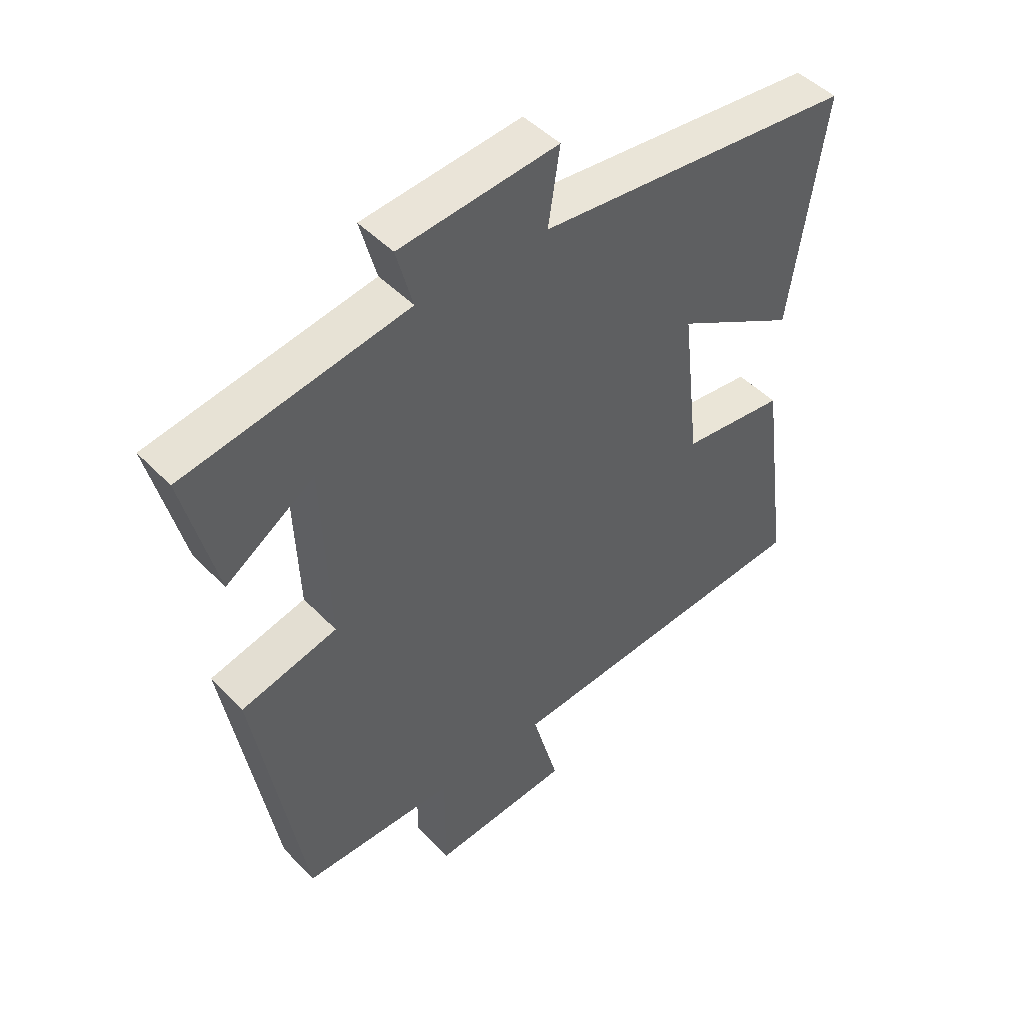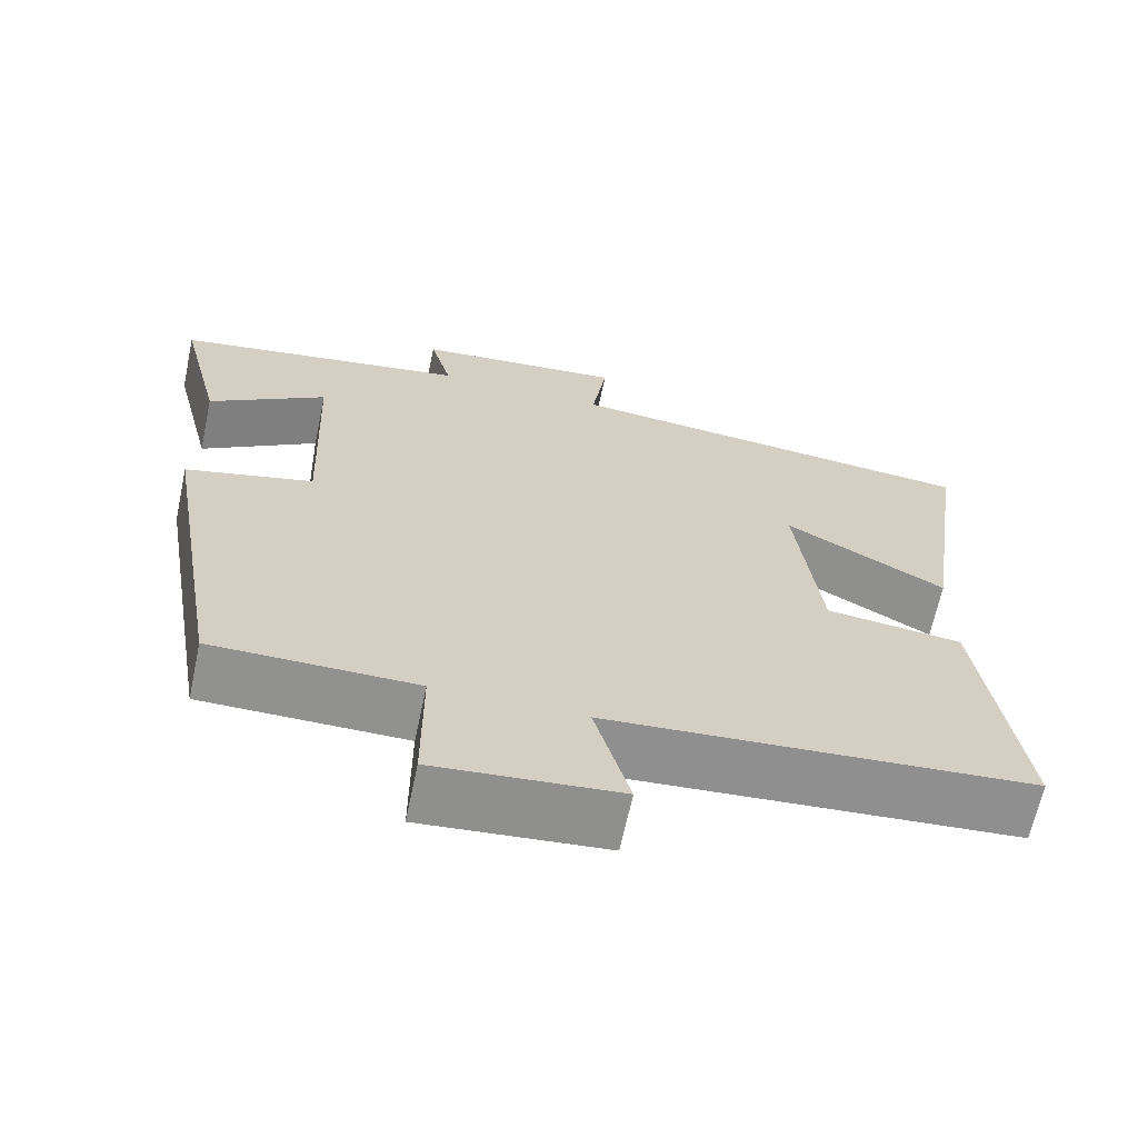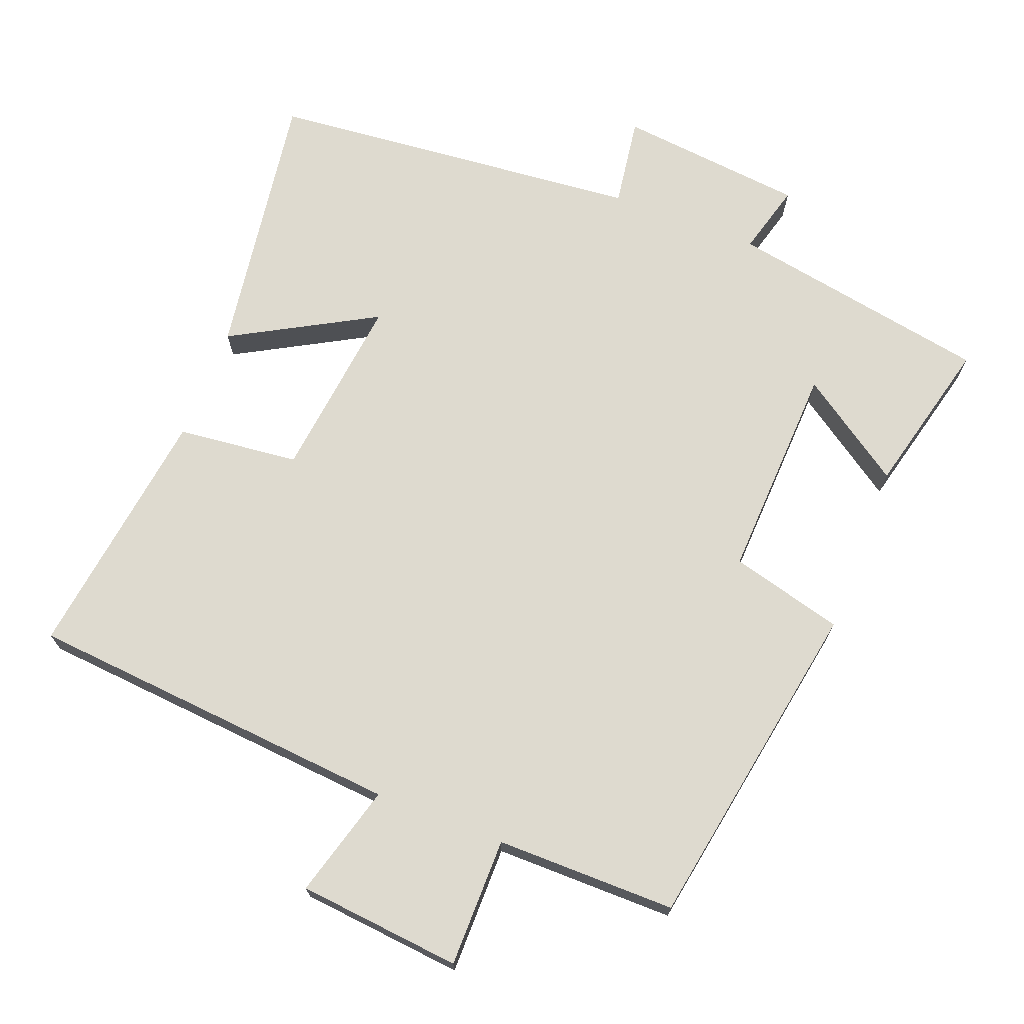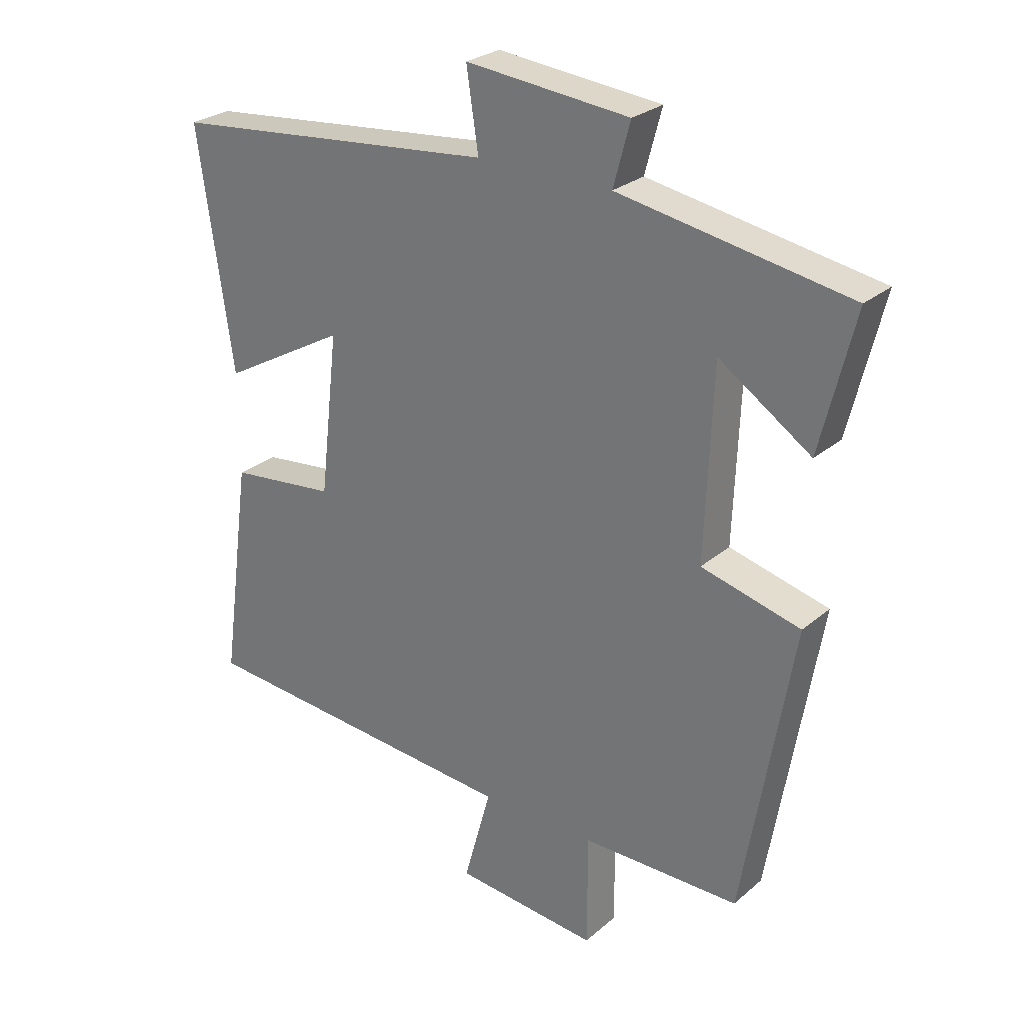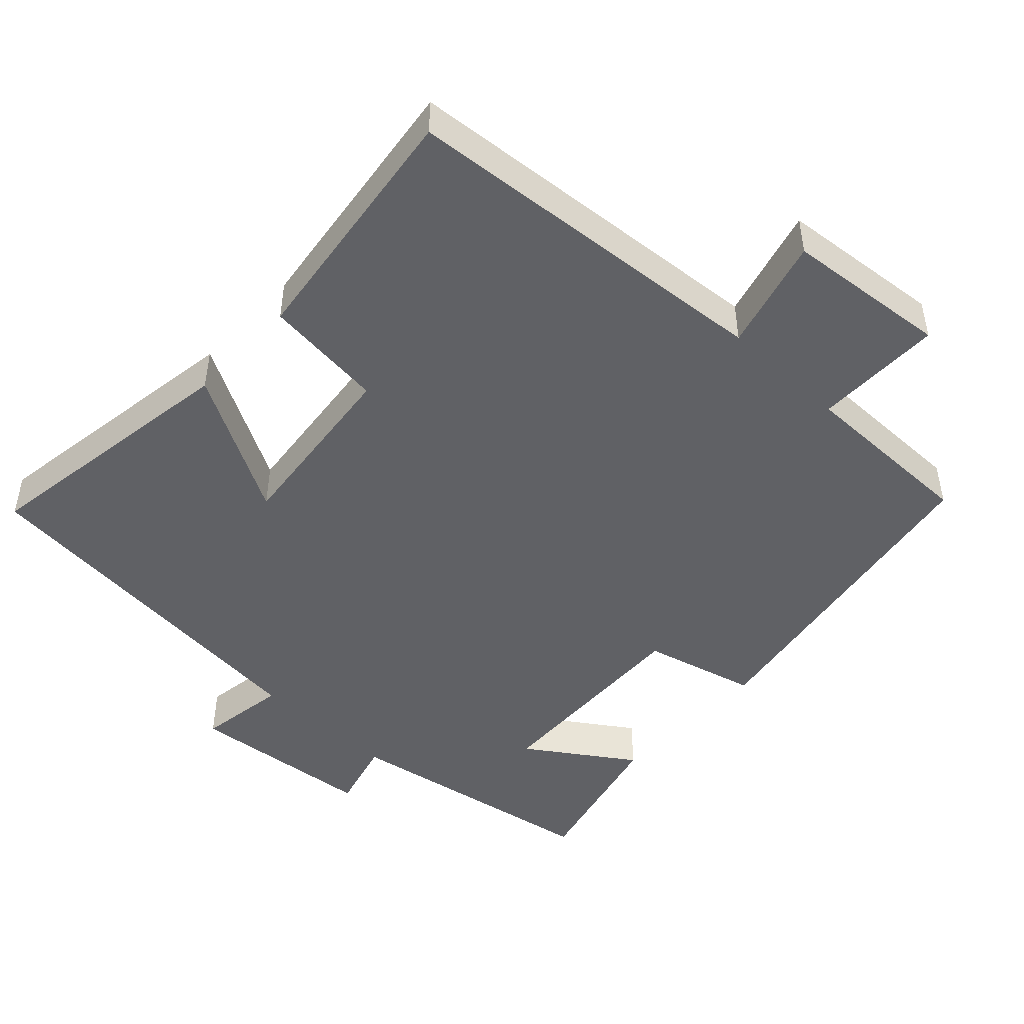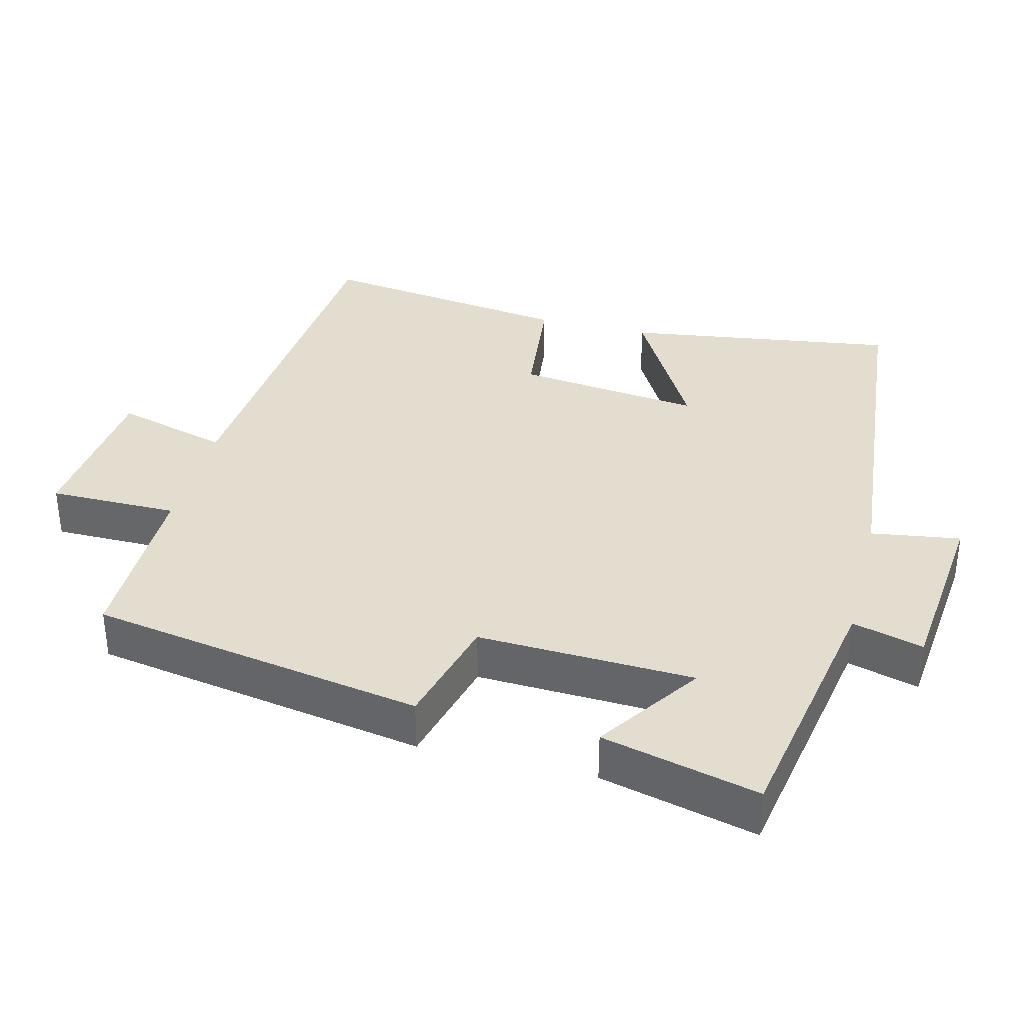
<metadata>
{"format":"obj","ext":"obj","renderer":"f3d","projection":"perspective","resolution":1024,"background":"white","views":[{"elev":47.0,"azim":-40.9,"up":"+Z"},{"elev":-66.0,"azim":-12.0,"up":"+Z"},{"elev":71.0,"azim":-158.7,"up":"+Y"},{"elev":26.8,"azim":-142.4,"up":"+Z"},{"elev":-47.3,"azim":136.8,"up":"+Y"},{"elev":35.5,"azim":-75.7,"up":"+Y"}]}
</metadata>
<code>
v -0.42 0.07 -0.5
v -0.5 0.07 -0.03
v -0.341 0.07 0.011
v -0.353 0.07 0.315
v -0.5 0.07 0.216
v -0.554 0.07 0.436
v -0.186 0.07 0.5
v -0.213 0.07 0.6
v 0.049 0.07 0.626
v 0.03 0.07 0.5
v 0.556 0.07 0.448
v 0.5 0.07 0.067
v 0.299 0.07 0.18
v 0.329 0.07 -0.08
v 0.5 0.07 -0.099
v 0.549 0.07 -0.457
v 0.019 0.07 -0.5
v 0.063 0.07 -0.659
v -0.167 0.07 -0.681
v -0.167 0.07 -0.5
v -0.42 0 -0.5
v -0.5 0 -0.03
v -0.341 0 0.011
v -0.353 0 0.315
v -0.5 0 0.216
v -0.554 0 0.436
v -0.186 0 0.5
v -0.213 0 0.6
v 0.049 0 0.626
v 0.03 0 0.5
v 0.556 0 0.448
v 0.5 0 0.067
v 0.299 0 0.18
v 0.329 0 -0.08
v 0.5 0 -0.099
v 0.549 0 -0.457
v 0.019 0 -0.5
v 0.063 0 -0.659
v -0.167 0 -0.681
v -0.167 0 -0.5
f 17 18 19 20
f 15 16 17 20
f 14 15 20 1
f 13 14 1
f 10 11 12 13
f 10 13 1
f 7 8 9 10
f 4 5 6 7
f 3 4 7 10
f 1 2 3
f 1 3 10
f 40 39 38 37
f 40 37 36 35
f 21 40 35 34
f 21 34 33
f 33 32 31 30
f 21 33 30
f 30 29 28 27
f 27 26 25 24
f 30 27 24 23
f 23 22 21
f 30 23 21
f 1 21 22 2
f 2 22 23 3
f 3 23 24 4
f 4 24 25 5
f 5 25 26 6
f 6 26 27 7
f 7 27 28 8
f 8 28 29 9
f 9 29 30 10
f 10 30 31 11
f 11 31 32 12
f 12 32 33 13
f 13 33 34 14
f 14 34 35 15
f 15 35 36 16
f 16 36 37 17
f 17 37 38 18
f 18 38 39 19
f 19 39 40 20
f 20 40 21 1

</code>
